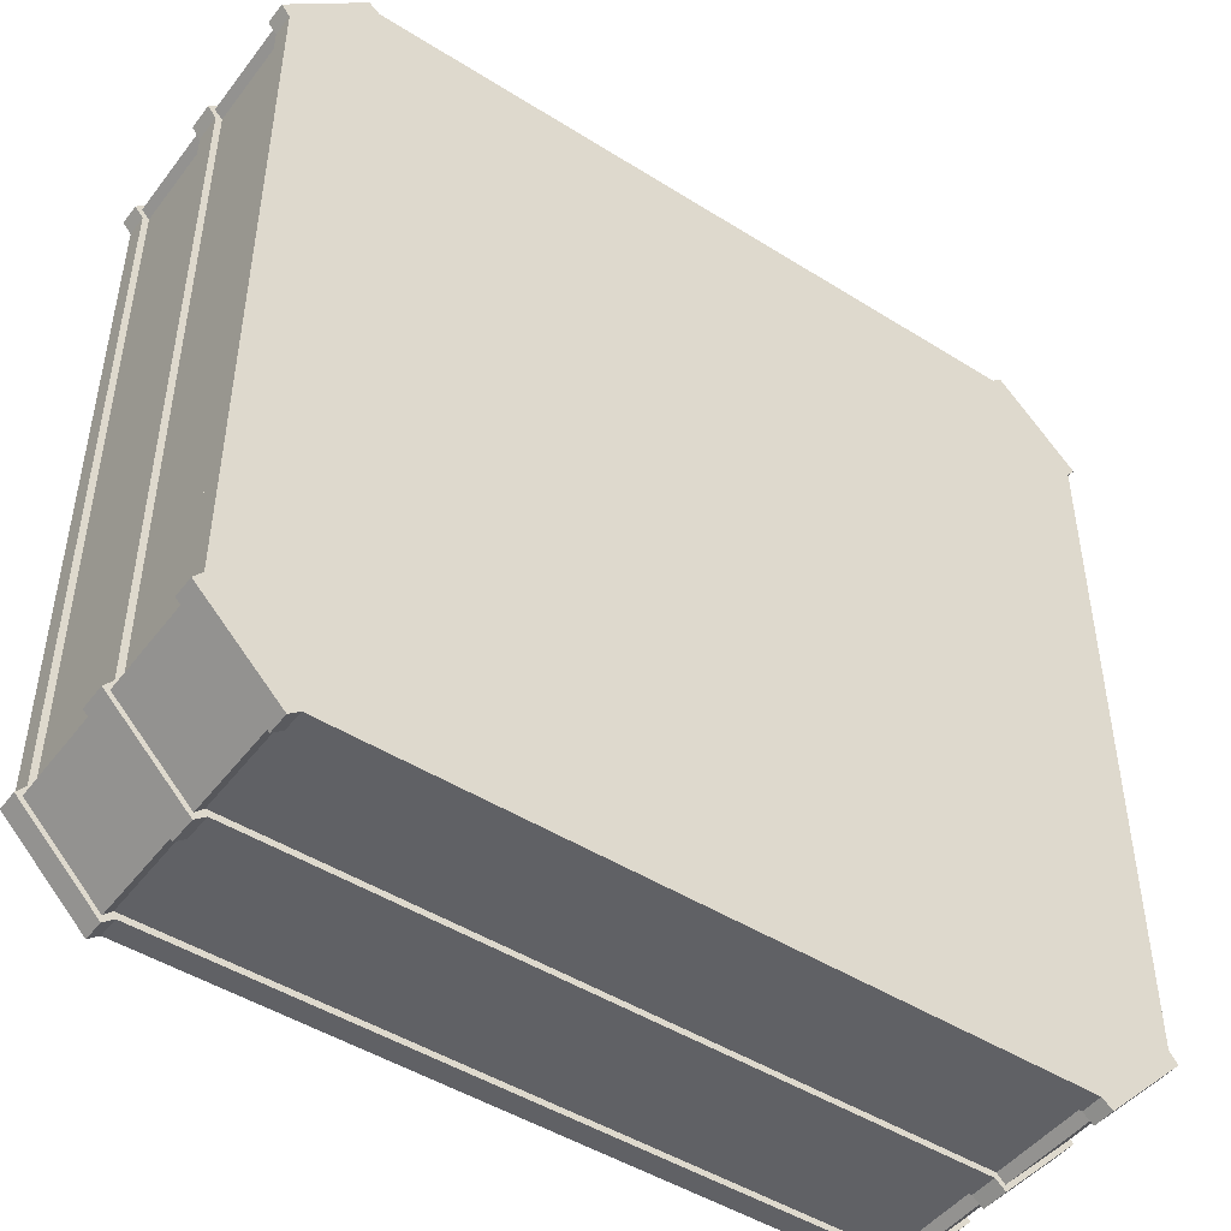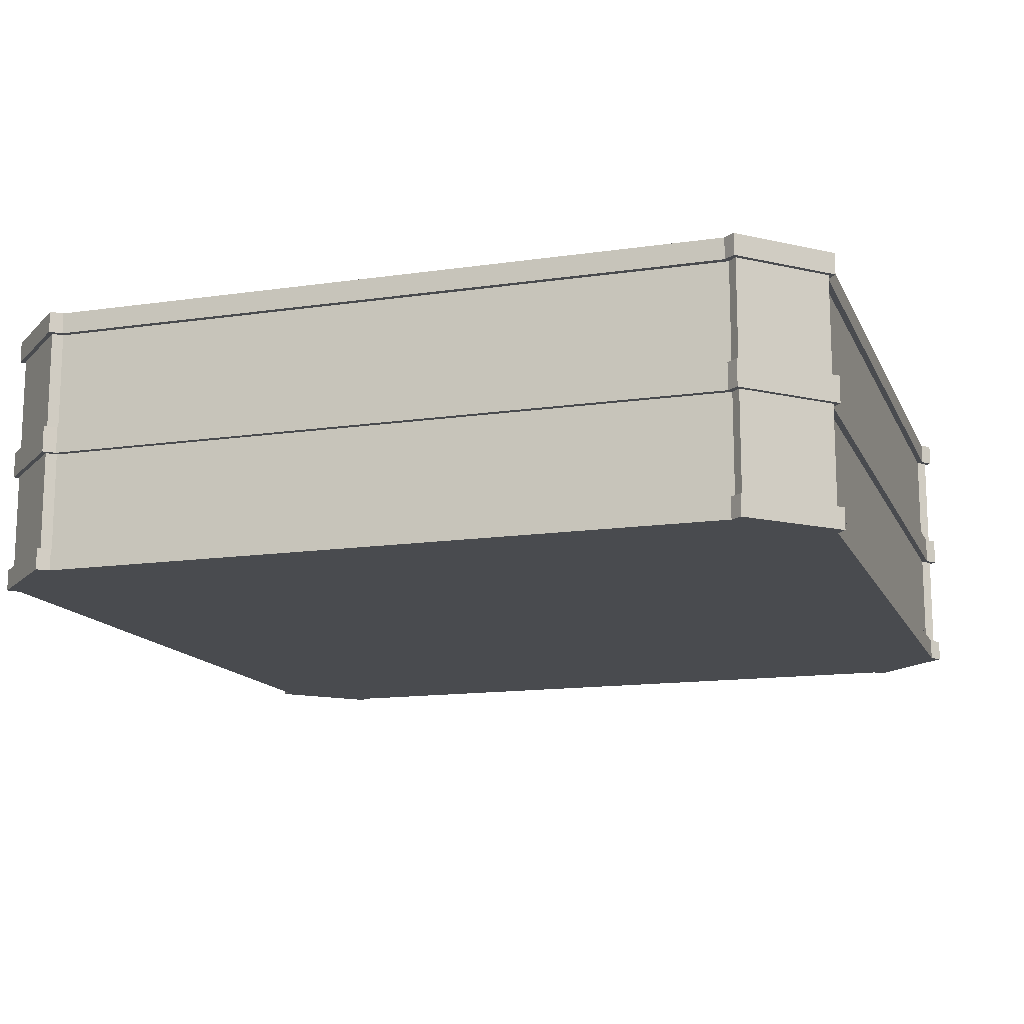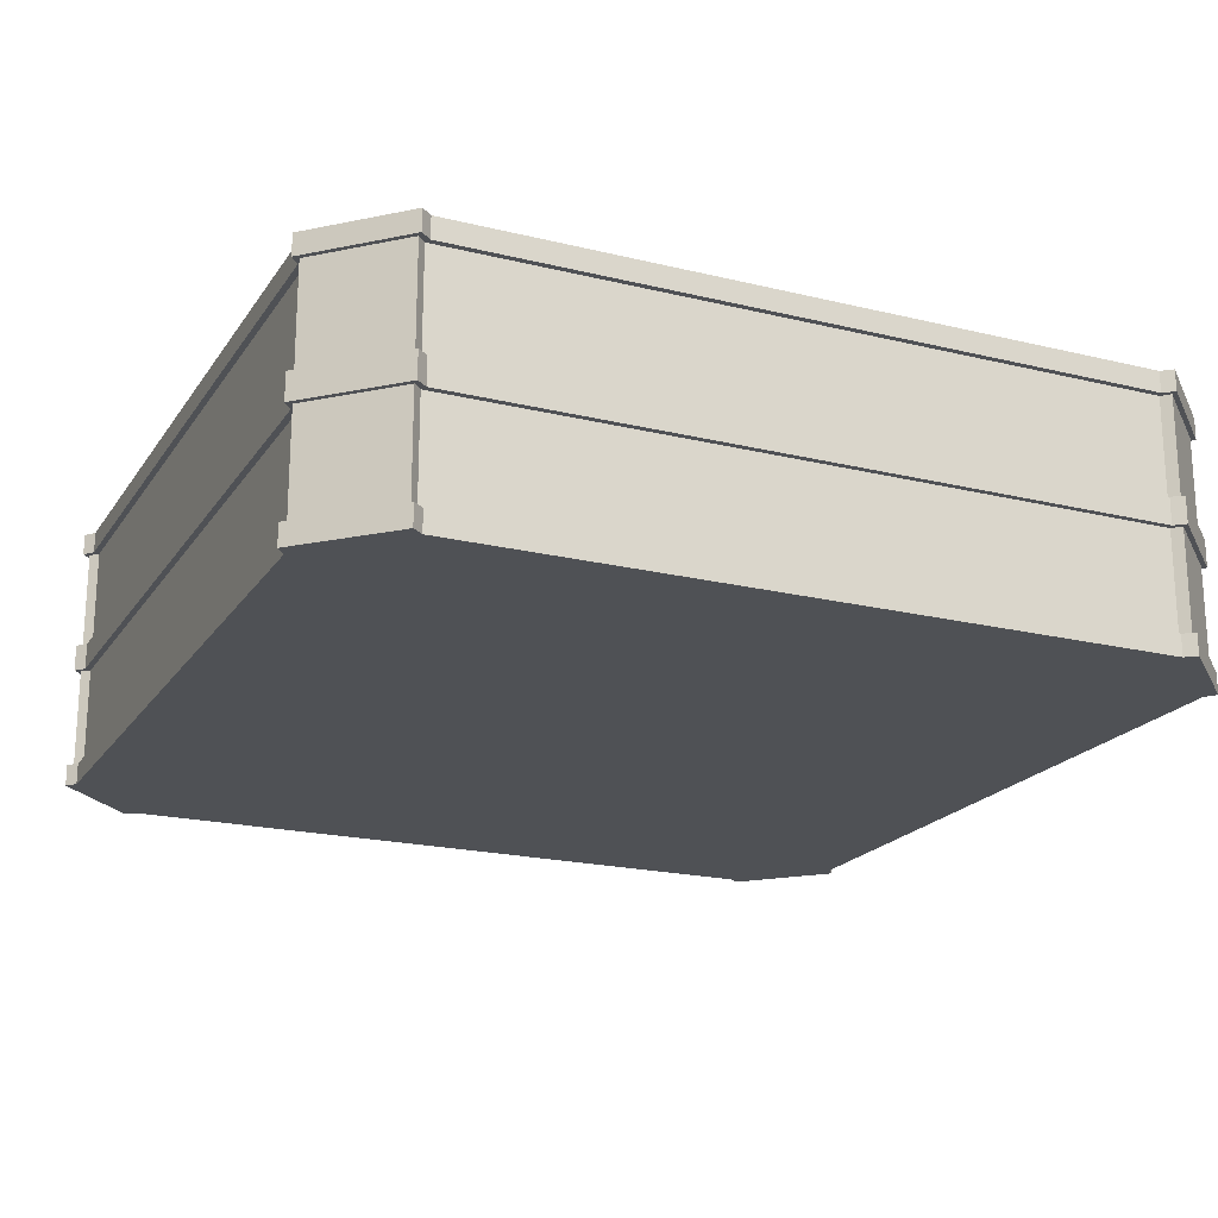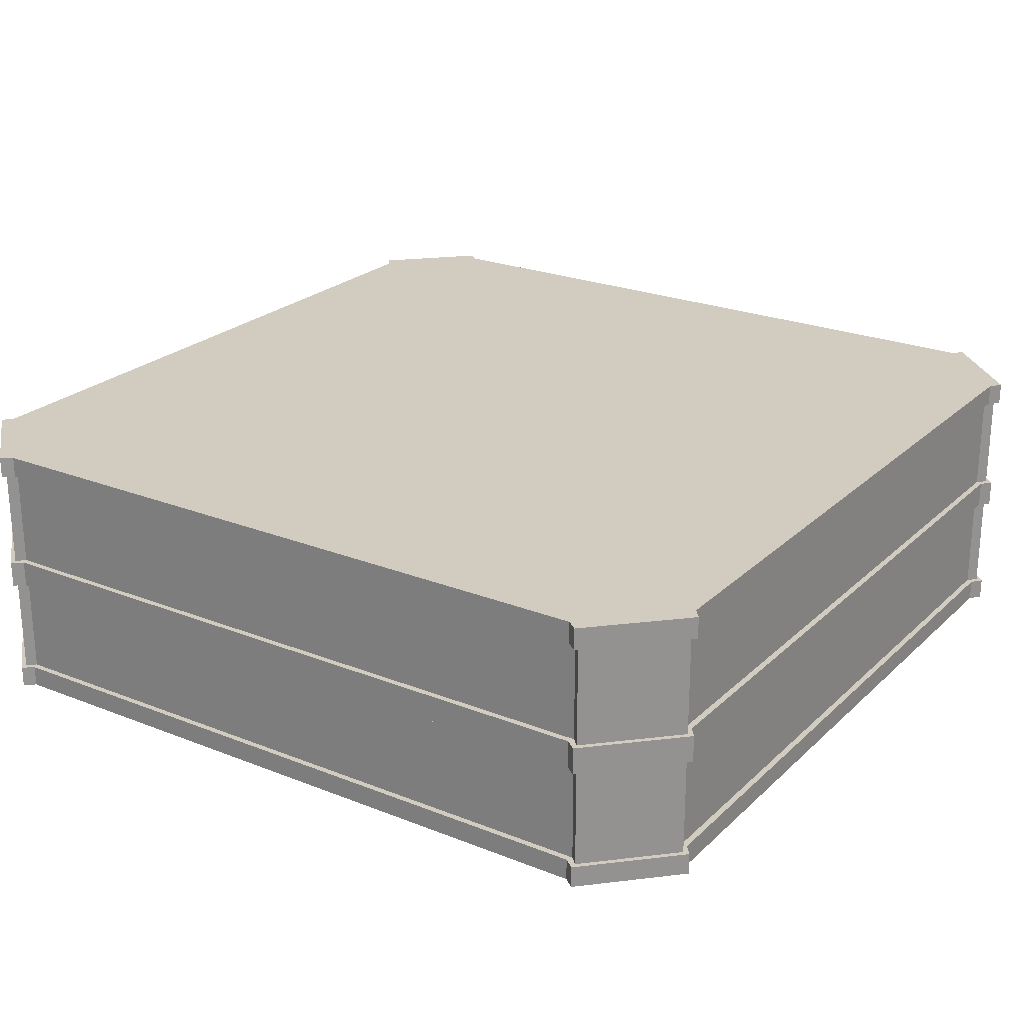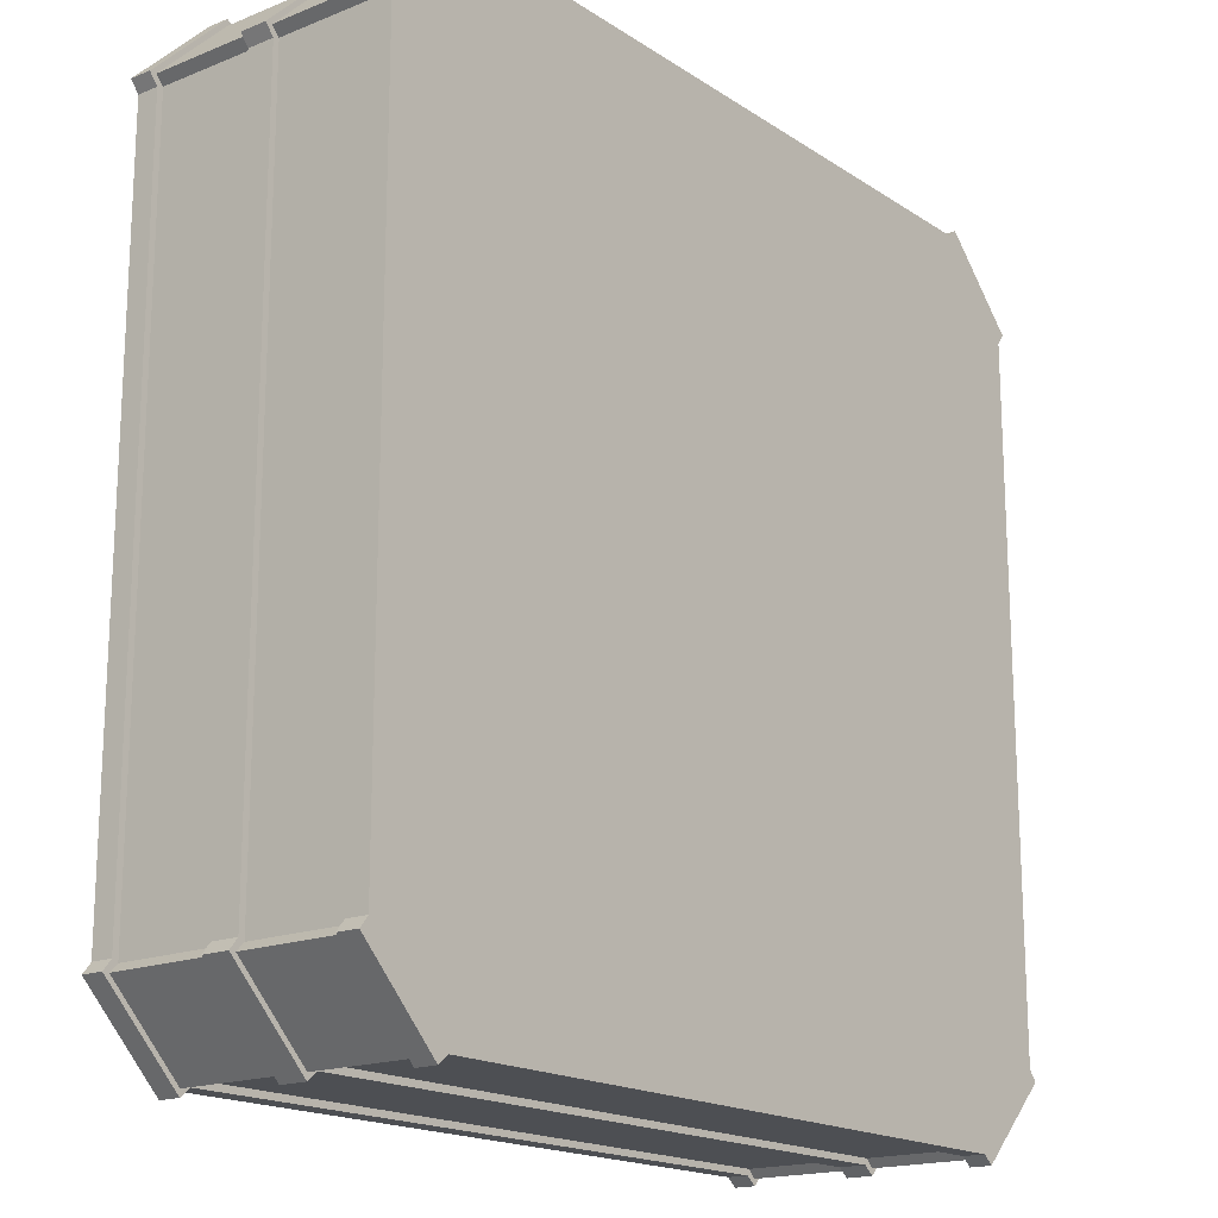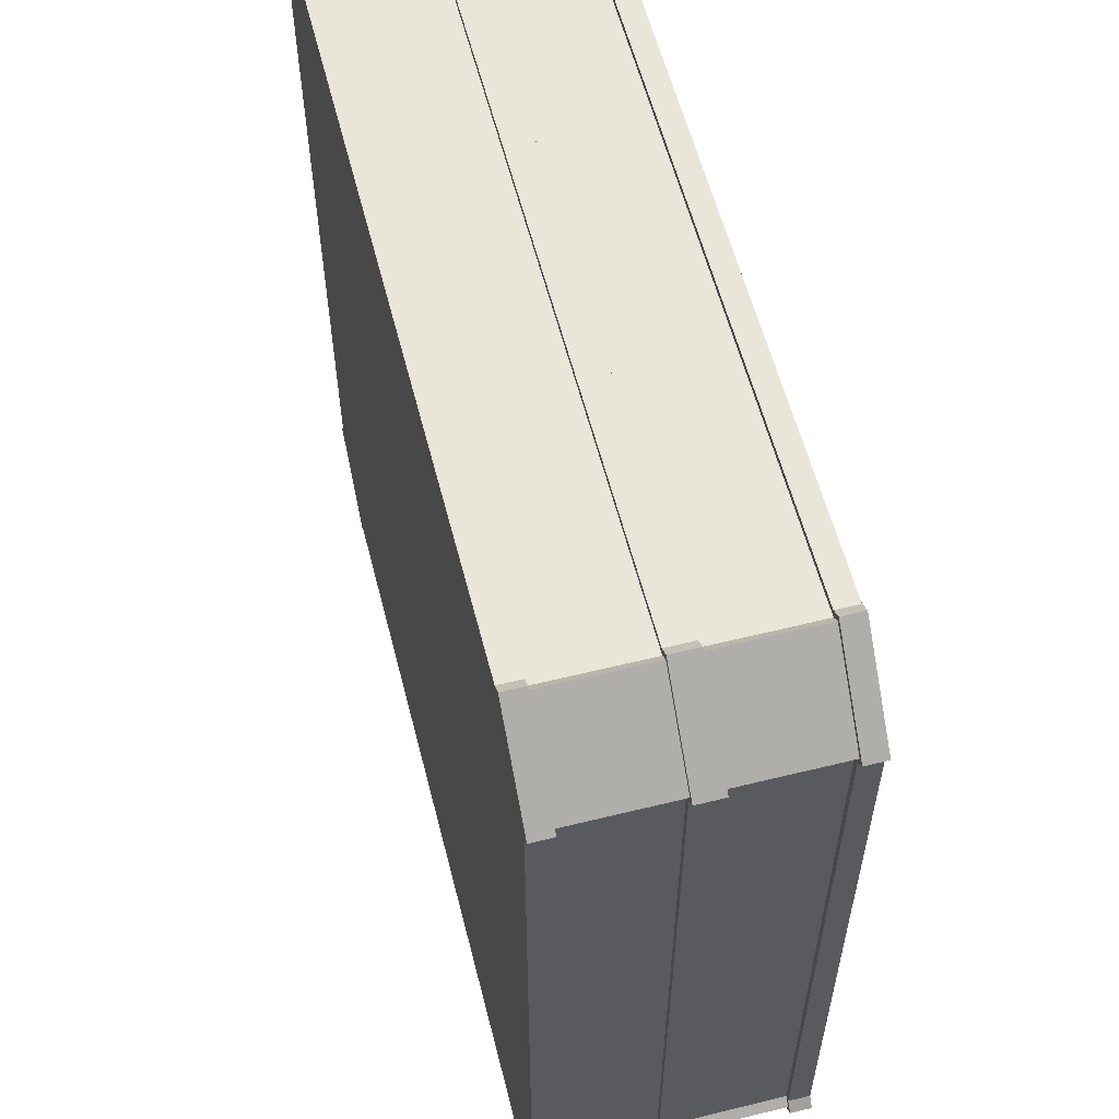
<metadata>
{"format":"obj","ext":"obj","renderer":"f3d","projection":"perspective","resolution":1024,"background":"white","views":[{"elev":-47.3,"azim":144.6,"up":"+Z"},{"elev":-14.0,"azim":-72.1,"up":"+Y"},{"elev":-20.1,"azim":-114.2,"up":"+Y"},{"elev":23.8,"azim":-56.4,"up":"+Y"},{"elev":-17.6,"azim":-51.7,"up":"+Z"},{"elev":58.3,"azim":-104.3,"up":"+Z"}]}
</metadata>
<code>
o Cube.004_Cube.010
v -3.977 -1.543 4.82
v -4.82 -1.543 3.977
v -4.82 1.543 3.977
v -3.977 1.543 4.82
v -4.82 -1.543 -3.977
v -3.977 -1.543 -4.82
v -3.977 1.543 -4.82
v -4.82 1.543 -3.977
v 4.82 -1.543 3.977
v 3.977 -1.543 4.82
v 3.977 1.543 4.82
v 4.82 1.543 3.977
v 3.977 -1.543 -4.82
v 4.82 -1.543 -3.977
v 4.82 1.543 -3.977
v 3.977 1.543 -4.82
v -4.912 -1.543 4.069
v -4.069 -1.543 4.912
v -4.069 1.543 4.912
v -4.912 1.543 4.069
v -4.912 1.543 -4.069
v -4.069 1.543 -4.912
v -4.069 -1.543 -4.912
v -4.912 -1.543 -4.069
v 4.069 1.543 -4.912
v 4.912 1.543 -4.069
v 4.912 -1.543 -4.069
v 4.069 -1.543 -4.912
v 4.912 1.543 4.069
v 4.069 1.543 4.912
v 4.069 -1.543 4.912
v 4.912 -1.543 4.069
v -3.977 -1.297 4.82
v -3.977 -0.1535 4.82
v -3.977 0.1535 4.82
v -3.977 1.297 4.82
v -4.82 1.297 3.977
v -4.82 0.1535 3.977
v -4.82 -0.1535 3.977
v -4.82 -1.297 3.977
v -3.977 1.297 -4.82
v -3.977 0.1535 -4.82
v -3.977 -0.1535 -4.82
v -3.977 -1.297 -4.82
v -4.82 -1.297 -3.977
v -4.82 -0.1535 -3.977
v -4.82 0.1535 -3.977
v -4.82 1.297 -3.977
v 4.82 1.297 -3.977
v 4.82 0.1535 -3.977
v 4.82 -0.1535 -3.977
v 4.82 -1.297 -3.977
v 3.977 -1.297 -4.82
v 3.977 -0.1535 -4.82
v 3.977 0.1535 -4.82
v 3.977 1.297 -4.82
v 3.977 1.297 4.82
v 3.977 0.1535 4.82
v 3.977 -0.1535 4.82
v 3.977 -1.297 4.82
v 4.82 -1.297 3.977
v 4.82 -0.1535 3.977
v 4.82 0.1535 3.977
v 4.82 1.297 3.977
v -4.069 -1.297 4.912
v -4.069 -0.1535 4.912
v -4.069 0.1535 4.912
v -4.069 1.297 4.912
v -4.912 1.297 4.069
v -4.912 0.1535 4.069
v -4.912 -0.1535 4.069
v -4.912 -1.297 4.069
v -4.069 1.297 -4.912
v -4.069 0.1535 -4.912
v -4.069 -0.1535 -4.912
v -4.069 -1.297 -4.912
v -4.912 -1.297 -4.069
v -4.912 -0.1535 -4.069
v -4.912 0.1535 -4.069
v -4.912 1.297 -4.069
v 4.912 1.297 -4.069
v 4.912 0.1535 -4.069
v 4.912 -0.1535 -4.069
v 4.912 -1.297 -4.069
v 4.069 -1.297 -4.912
v 4.069 -0.1535 -4.912
v 4.069 0.1535 -4.912
v 4.069 1.297 -4.912
v 4.069 1.297 4.912
v 4.069 0.1535 4.912
v 4.069 -0.1535 4.912
v 4.069 -1.297 4.912
v 4.912 -1.297 4.069
v 4.912 -0.1535 4.069
v 4.912 0.1535 4.069
v 4.912 1.297 4.069
v -3.948 1.297 4.89
v -3.948 1.543 4.89
v -4.89 -1.297 3.948
v -4.89 -1.543 3.948
v -3.948 -1.297 -4.89
v -3.948 -1.543 -4.89
v -4.89 1.297 -3.948
v -4.89 1.543 -3.948
v 4.89 -1.297 -3.948
v 4.89 -1.543 -3.948
v 3.948 1.297 -4.89
v 3.948 1.543 -4.89
v 3.948 -1.297 4.89
v 3.948 -1.543 4.89
v 4.89 1.297 3.948
v 4.89 1.543 3.948
v -4.89 -1.543 -3.948
v 3.948 -1.543 -4.89
v 4.89 -1.543 3.948
v -3.948 -1.543 4.89
v -4.89 1.543 3.948
v 3.948 1.543 4.89
v 4.89 1.543 -3.948
v -3.948 1.543 -4.89
v -4.987 -1.543 4.069
v -4.069 -1.543 4.987
v -4.069 1.297 4.987
v -4.069 1.543 4.987
v -4.987 1.543 4.069
v -4.987 -1.297 4.069
v -4.987 1.543 -4.069
v -4.069 1.543 -4.987
v -4.069 -1.297 -4.987
v -4.069 -1.543 -4.987
v -4.987 -1.543 -4.069
v -4.987 1.297 -4.069
v 4.069 1.543 -4.987
v 4.987 1.543 -4.069
v 4.987 -1.297 -4.069
v 4.987 -1.543 -4.069
v 4.069 -1.543 -4.987
v 4.069 1.297 -4.987
v 4.987 1.543 4.069
v 4.069 1.543 4.987
v 4.069 -1.297 4.987
v 4.069 -1.543 4.987
v 4.987 -1.543 4.069
v 4.987 1.297 4.069
v -3.948 -1.297 4.89
v -3.948 -0.1535 4.89
v -3.948 0.1535 4.89
v -4.89 1.297 3.948
v -4.89 0.1535 3.948
v -4.89 -0.1535 3.948
v -3.948 1.297 -4.89
v -3.948 0.1535 -4.89
v -3.948 -0.1535 -4.89
v -4.89 -1.297 -3.948
v -4.89 -0.1535 -3.948
v -4.89 0.1535 -3.948
v 4.89 1.297 -3.948
v 4.89 0.1535 -3.948
v 4.89 -0.1535 -3.948
v 3.948 -1.297 -4.89
v 3.948 -0.1535 -4.89
v 3.948 0.1535 -4.89
v 3.948 1.297 4.89
v 3.948 0.1535 4.89
v 3.948 -0.1535 4.89
v 4.89 -1.297 3.948
v 4.89 -0.1535 3.948
v 4.89 0.1535 3.948
v -4.069 -1.297 4.987
v -4.069 -0.1535 4.987
v -4.069 0.1535 4.987
v -4.987 1.297 4.069
v -4.987 0.1535 4.069
v -4.987 -0.1535 4.069
v -4.069 1.297 -4.987
v -4.069 0.1535 -4.987
v -4.069 -0.1535 -4.987
v -4.987 -1.297 -4.069
v -4.987 -0.1535 -4.069
v -4.987 0.1535 -4.069
v 4.987 1.297 -4.069
v 4.987 0.1535 -4.069
v 4.987 -0.1535 -4.069
v 4.069 -1.297 -4.987
v 4.069 -0.1535 -4.987
v 4.069 0.1535 -4.987
v 4.069 1.297 4.987
v 4.069 0.1535 4.987
v 4.069 -0.1535 4.987
v 4.987 -1.297 4.069
v 4.987 -0.1535 4.069
v 4.987 0.1535 4.069
f 30 11 118 140
f 15 16 7 8 3 4 11 12
f 21 22 128 127
f 2 1 18 17
f 10 9 32 31
f 6 5 24 23
f 5 6 13 14 9 10 1 2
f 22 7 120 128
f 28 13 114 137
f 16 15 26 25
f 19 20 125 124
f 4 3 20 19
f 14 13 28 27
f 20 3 117 125
f 36 57 163 97
f 8 7 22 21
f 12 11 30 29
f 14 27 136 106
f 58 35 147 164
f 17 18 122 121
f 4 19 124 98
f 34 59 165 146
f 7 16 108 120
f 16 25 133 108
f 60 33 145 109
f 15 12 112 119
f 26 15 119 134
f 64 49 157 111
f 11 4 98 118
f 12 29 139 112
f 50 63 168 158
f 3 8 104 117
f 2 17 121 100
f 62 51 159 167
f 1 10 110 116
f 18 1 116 122
f 52 61 166 105
f 163 118 98 97
f 157 119 112 111
f 148 117 104 103
f 151 120 108 107
f 102 101 160 114
f 153 152 162 161
f 100 99 154 113
f 150 149 156 155
f 106 105 166 115
f 159 158 168 167
f 110 109 145 116
f 165 164 147 146
f 23 24 131 130
f 25 26 134 133
f 27 28 137 136
f 29 30 140 139
f 44 53 160 101
f 54 43 153 161
f 31 32 143 142
f 42 55 162 152
f 56 41 151 107
f 24 5 113 131
f 40 45 154 99
f 6 23 130 102
f 46 39 150 155
f 32 9 115 143
f 5 2 100 113
f 38 47 156 149
f 10 31 142 110
f 13 6 102 114
f 48 37 148 103
f 8 21 127 104
f 9 14 106 115
f 44 43 54 53
f 42 41 56 55
f 40 39 46 45
f 38 37 48 47
f 52 51 62 61
f 50 49 64 63
f 60 59 34 33
f 58 57 36 35
f 65 72 126 169
f 70 38 149 173
f 77 76 129 178
f 37 69 172 148
f 75 78 179 177
f 88 56 107 138
f 79 74 176 180
f 55 87 186 162
f 73 80 132 175
f 57 58 90 89
f 59 60 92 91
f 86 54 161 185
f 41 42 74 73
f 43 44 76 75
f 85 84 135 184
f 53 54 86 85
f 55 56 88 87
f 37 38 70 69
f 53 85 184 160
f 39 40 72 71
f 49 50 82 81
f 83 86 185 183
f 51 52 84 83
f 33 34 66 65
f 35 36 68 67
f 76 44 101 129
f 61 62 94 93
f 63 64 96 95
f 87 82 182 186
f 89 90 95 96
f 91 92 93 94
f 81 82 87 88
f 43 75 177 153
f 83 84 85 86
f 73 74 79 80
f 81 88 138 181
f 75 76 77 78
f 65 66 71 72
f 67 68 69 70
f 74 42 152 176
f 45 46 78 77
f 47 48 80 79
f 93 92 141 190
f 41 73 175 151
f 91 94 191 189
f 103 104 127 132
f 123 124 125 172
f 129 130 131 178
f 135 136 137 184
f 141 142 143 190
f 111 112 139 144
f 97 98 124 123
f 105 106 136 135
f 99 100 121 126
f 107 108 133 138
f 101 102 130 129
f 109 110 142 141
f 118 163 187 140
f 164 165 189 188
f 120 151 175 128
f 152 153 177 176
f 114 160 184 137
f 161 162 186 185
f 117 148 172 125
f 149 150 174 173
f 119 157 181 134
f 158 159 183 182
f 116 145 169 122
f 146 147 171 170
f 115 166 190 143
f 167 168 192 191
f 140 187 144 139
f 188 189 191 192
f 134 181 138 133
f 182 183 185 186
f 128 175 132 127
f 176 177 179 180
f 122 169 126 121
f 170 171 173 174
f 113 154 178 131
f 155 156 180 179
f 39 71 174 150
f 71 66 170 174
f 72 40 99 126
f 67 70 173 171
f 49 81 181 157
f 69 68 123 172
f 82 50 158 182
f 45 77 178 154
f 51 83 183 159
f 78 46 155 179
f 84 52 105 135
f 47 79 180 156
f 33 65 169 145
f 80 48 103 132
f 66 34 146 170
f 35 67 171 147
f 68 36 97 123
f 61 93 190 166
f 94 62 167 191
f 63 95 192 168
f 57 89 187 163
f 96 64 111 144
f 90 58 164 188
f 89 96 144 187
f 59 91 189 165
f 95 90 188 192
f 92 60 109 141

</code>
